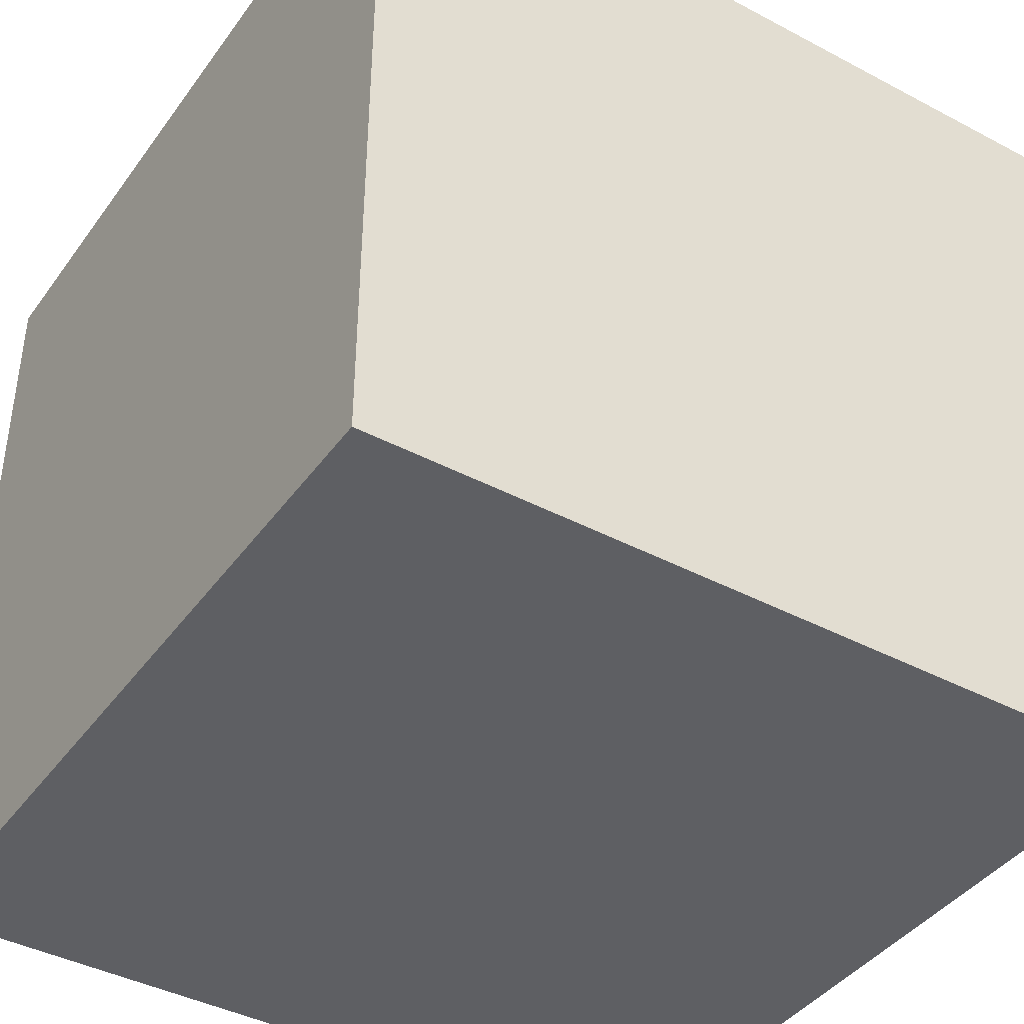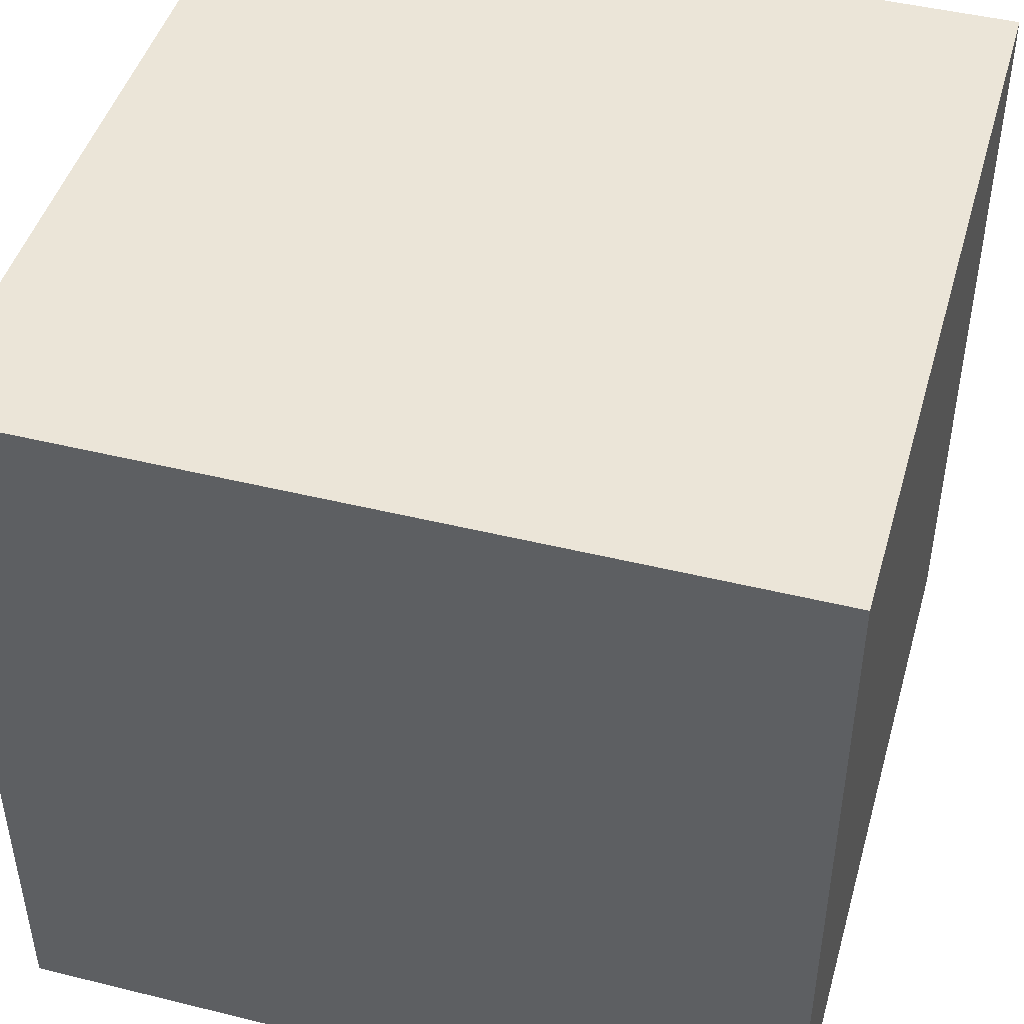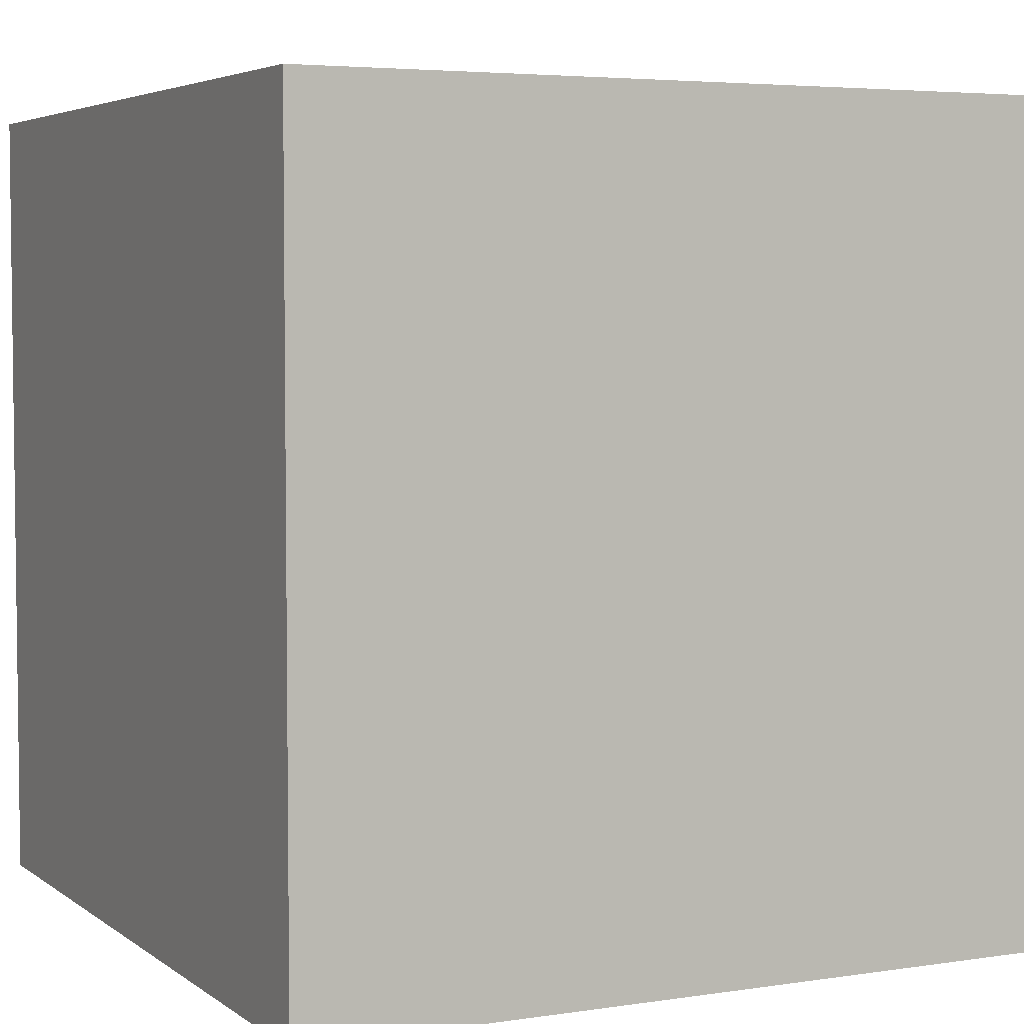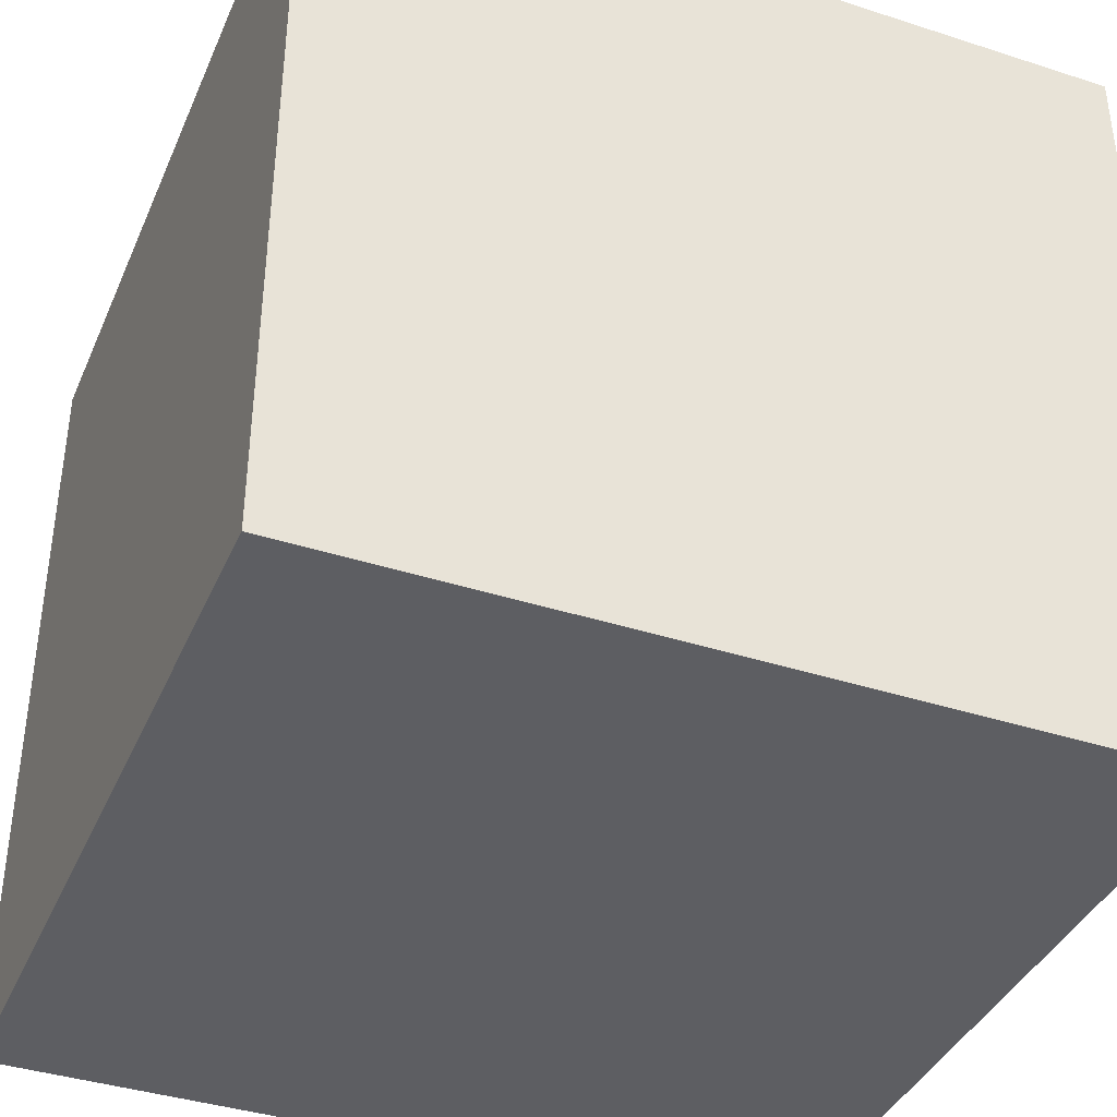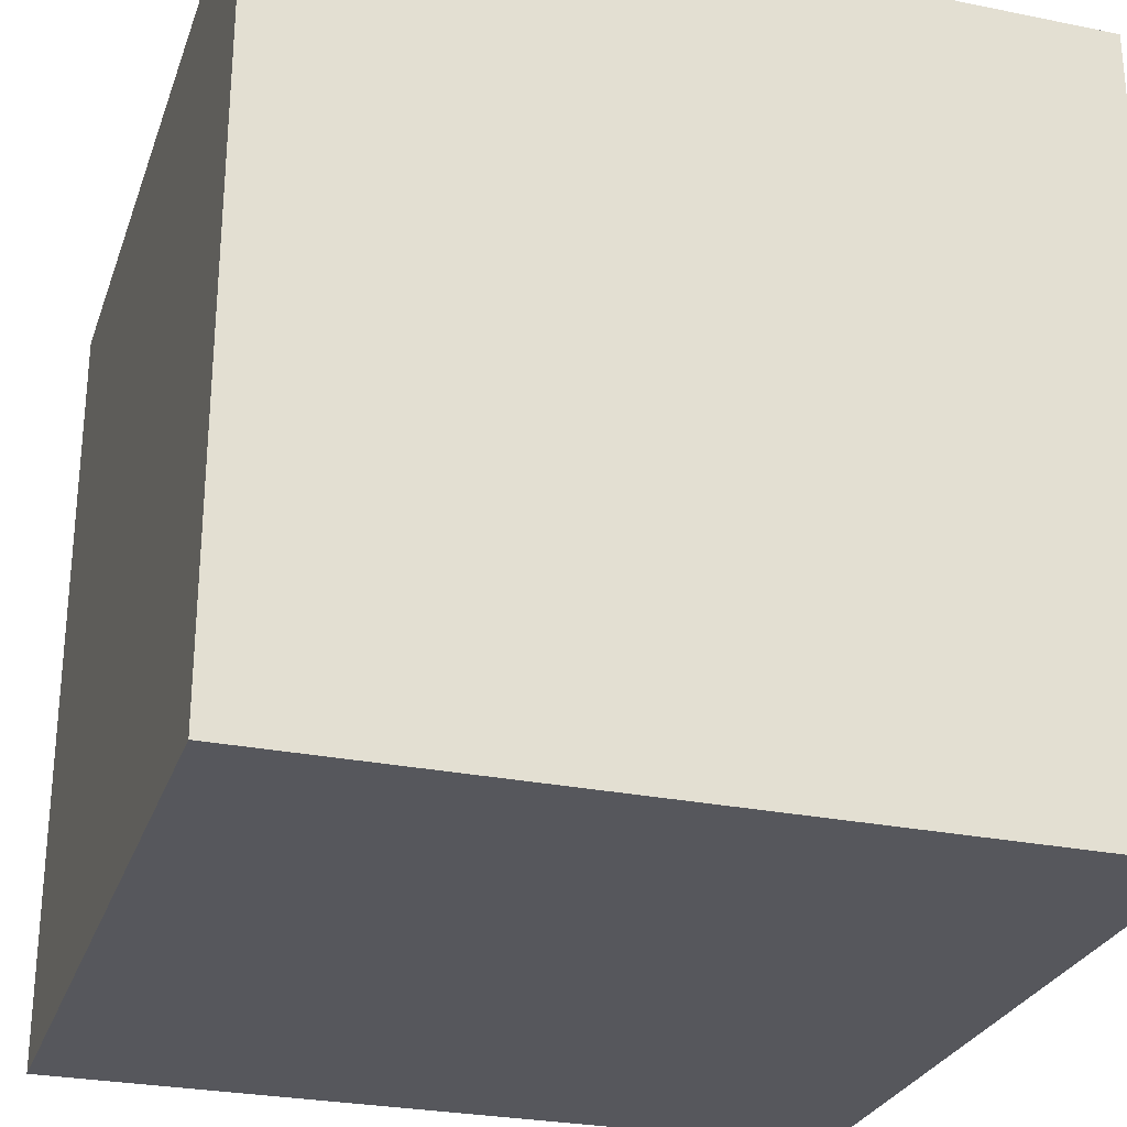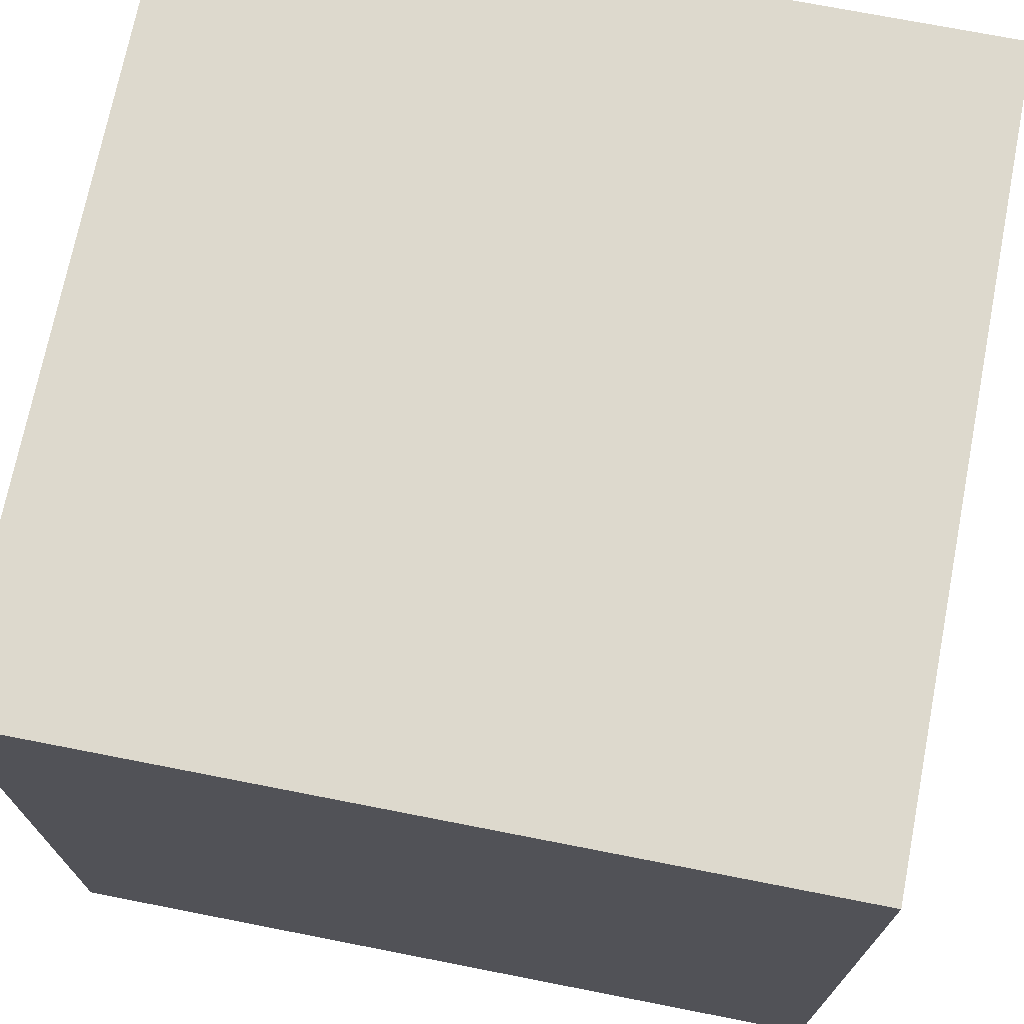
<metadata>
{"format":"obj","ext":"obj","renderer":"f3d","projection":"perspective","resolution":1024,"background":"white","views":[{"elev":-41.3,"azim":147.3,"up":"+Y"},{"elev":45.9,"azim":-164.2,"up":"+Y"},{"elev":4.5,"azim":-26.2,"up":"+Z"},{"elev":-39.2,"azim":-112.0,"up":"+Y"},{"elev":-27.5,"azim":-107.3,"up":"+Y"},{"elev":71.9,"azim":-78.9,"up":"+Z"}]}
</metadata>
<code>
v  -0.9 0 0.9
v  -0.9 0 -0.9
v  0.9 0 0.9
v  0.9 0 -0.9
v  0.9 1.8 -0.9
v  -0.9 1.8 -0.9
v  0.9 1.8 0.9
v  -0.9 1.8 0.9
g BIN
f 1 2 3
f 4 3 2
f 5 6 7
f 8 7 6
f 4 2 5
f 6 5 2
f 3 4 7
f 5 7 4
f 1 3 8
f 7 8 3
f 2 1 6
f 8 6 1

</code>
